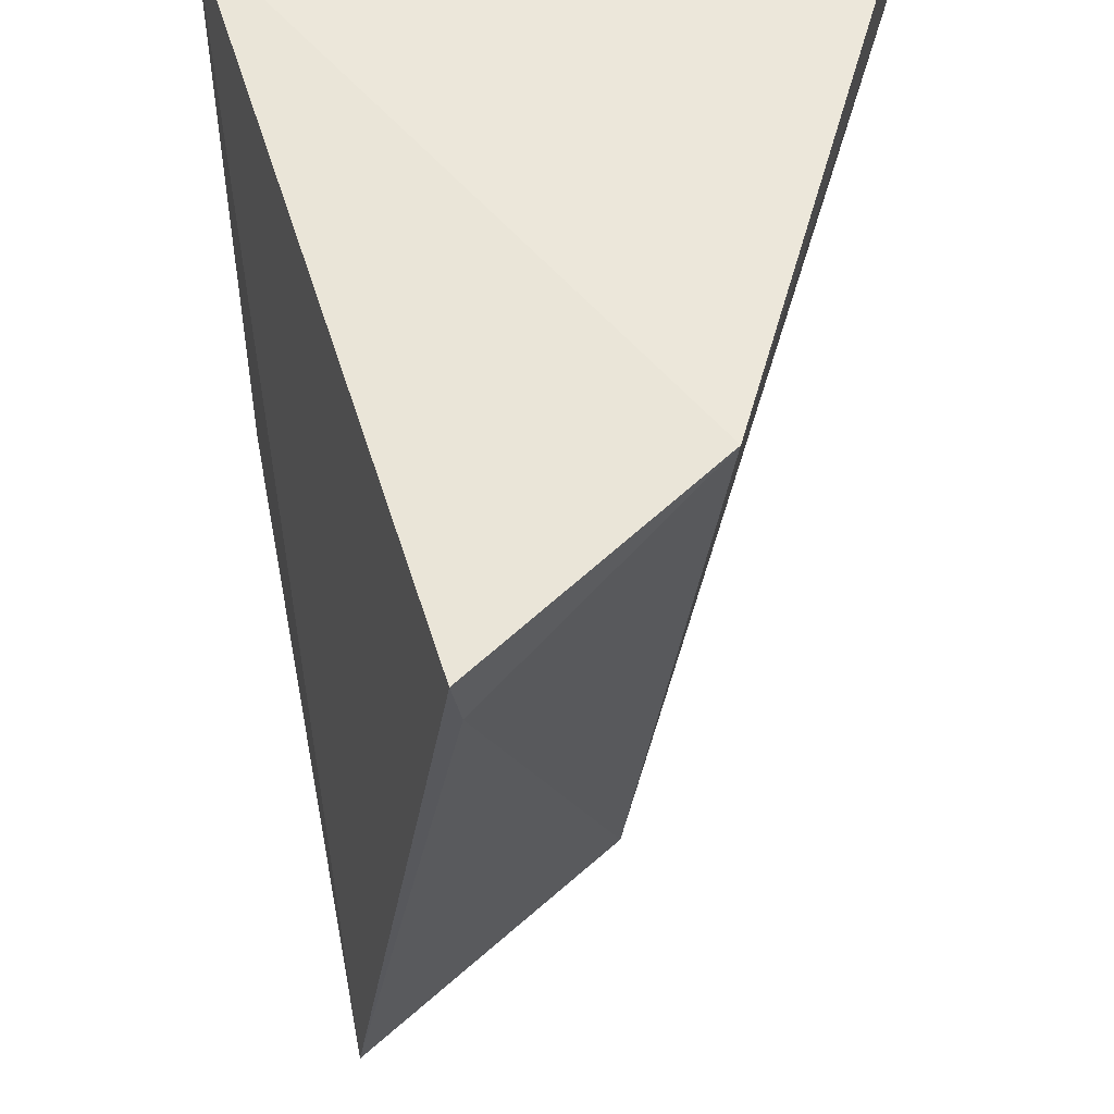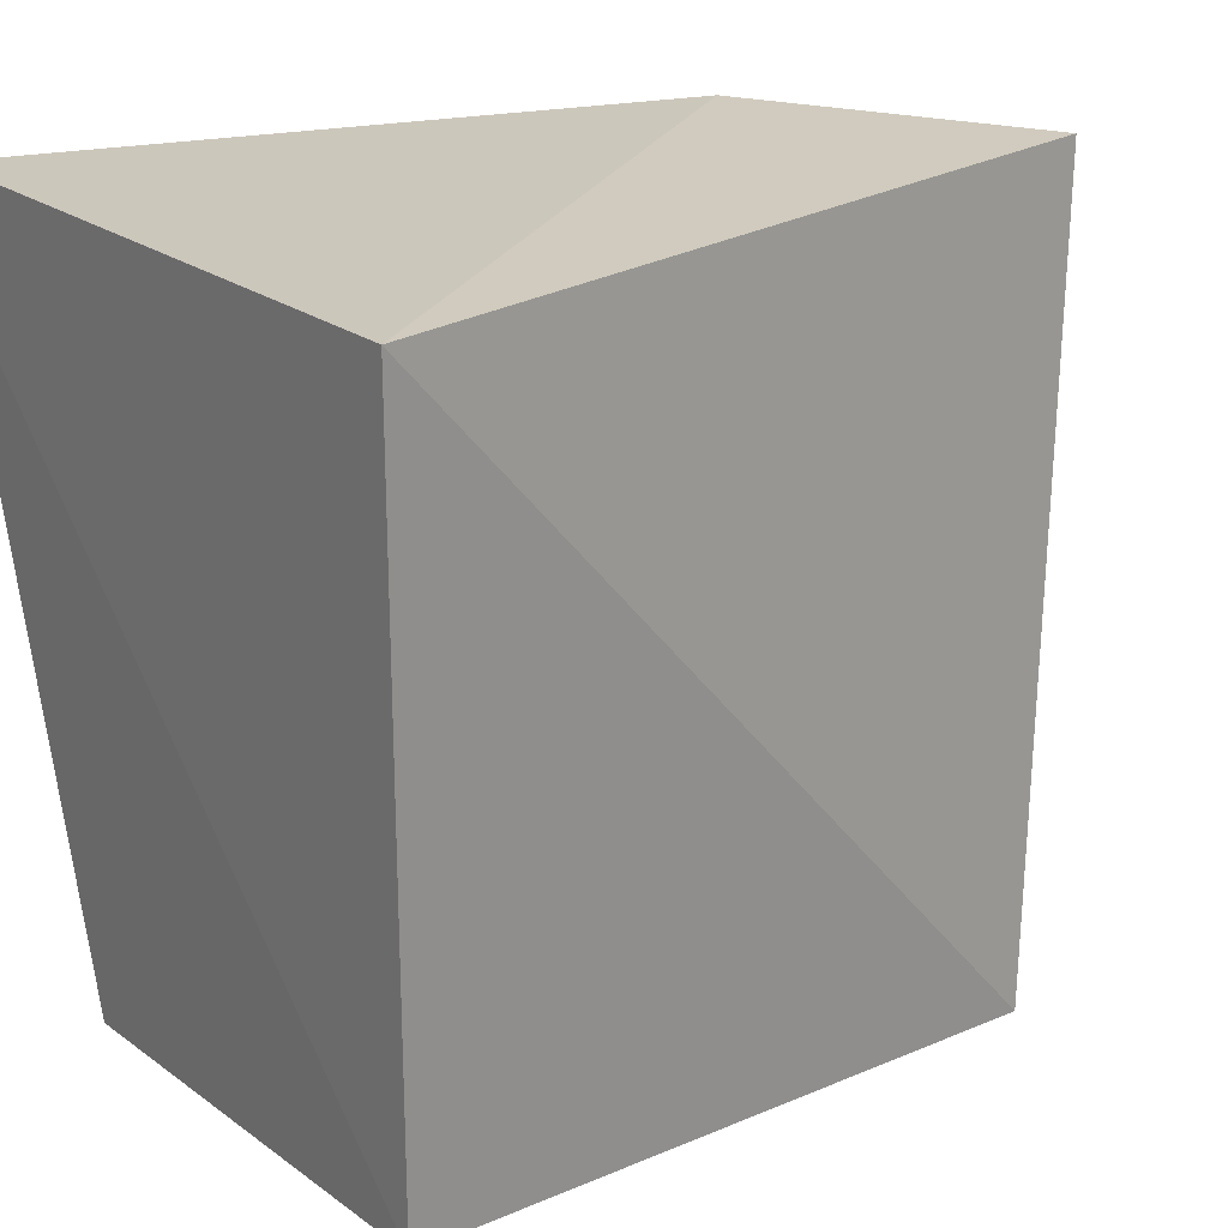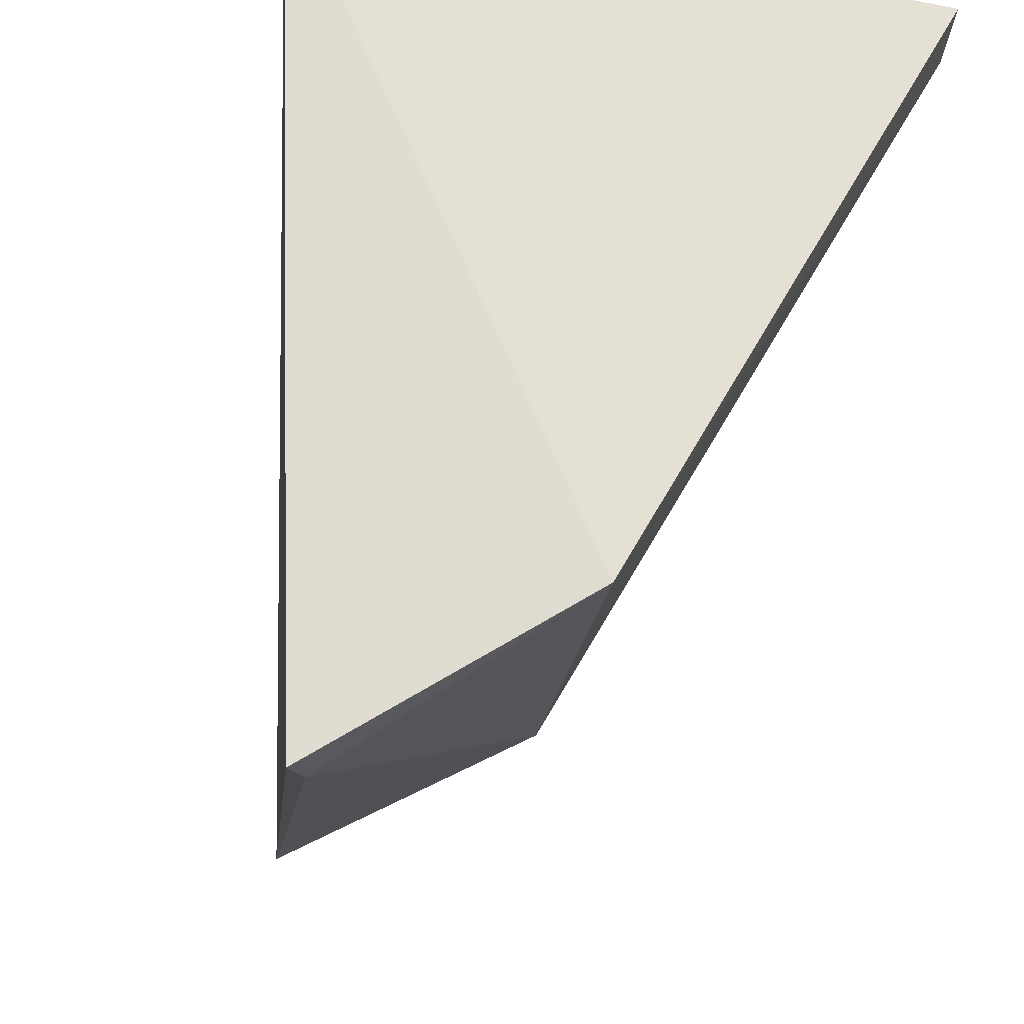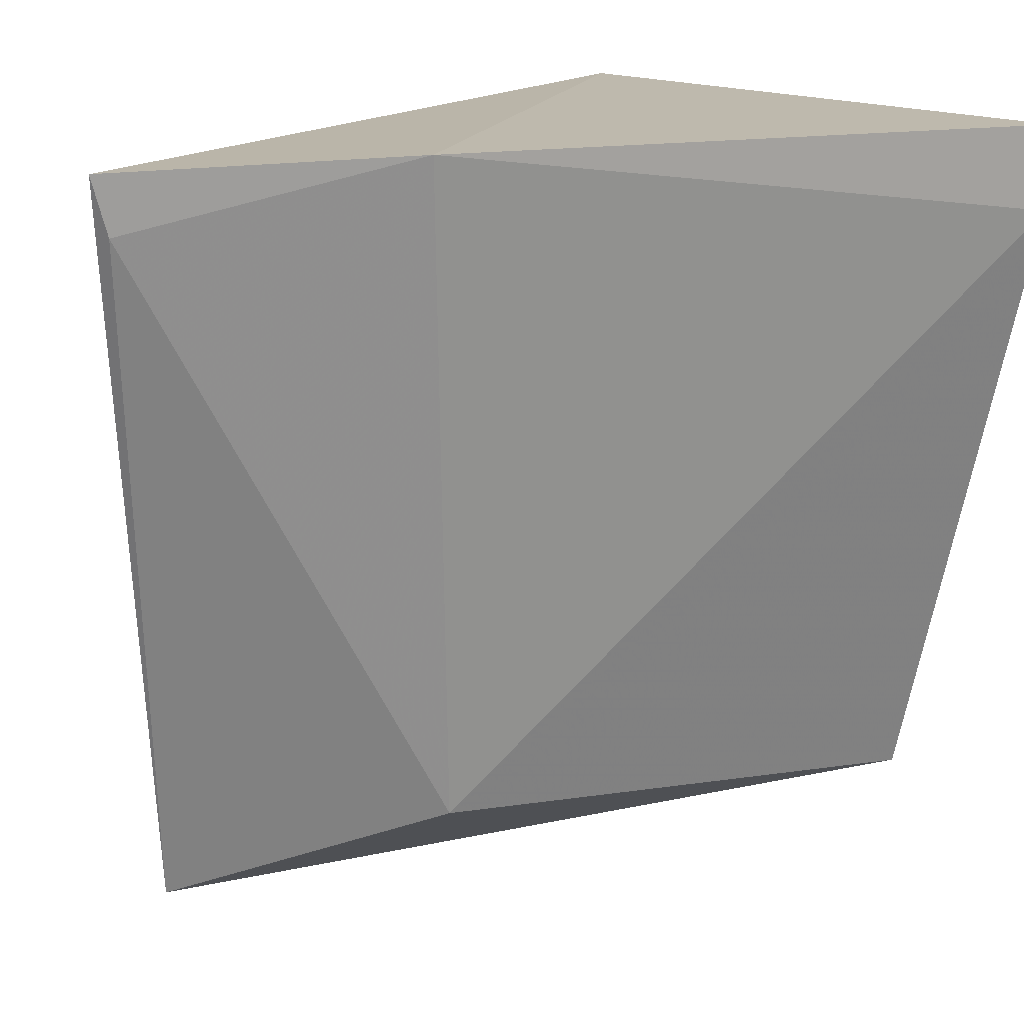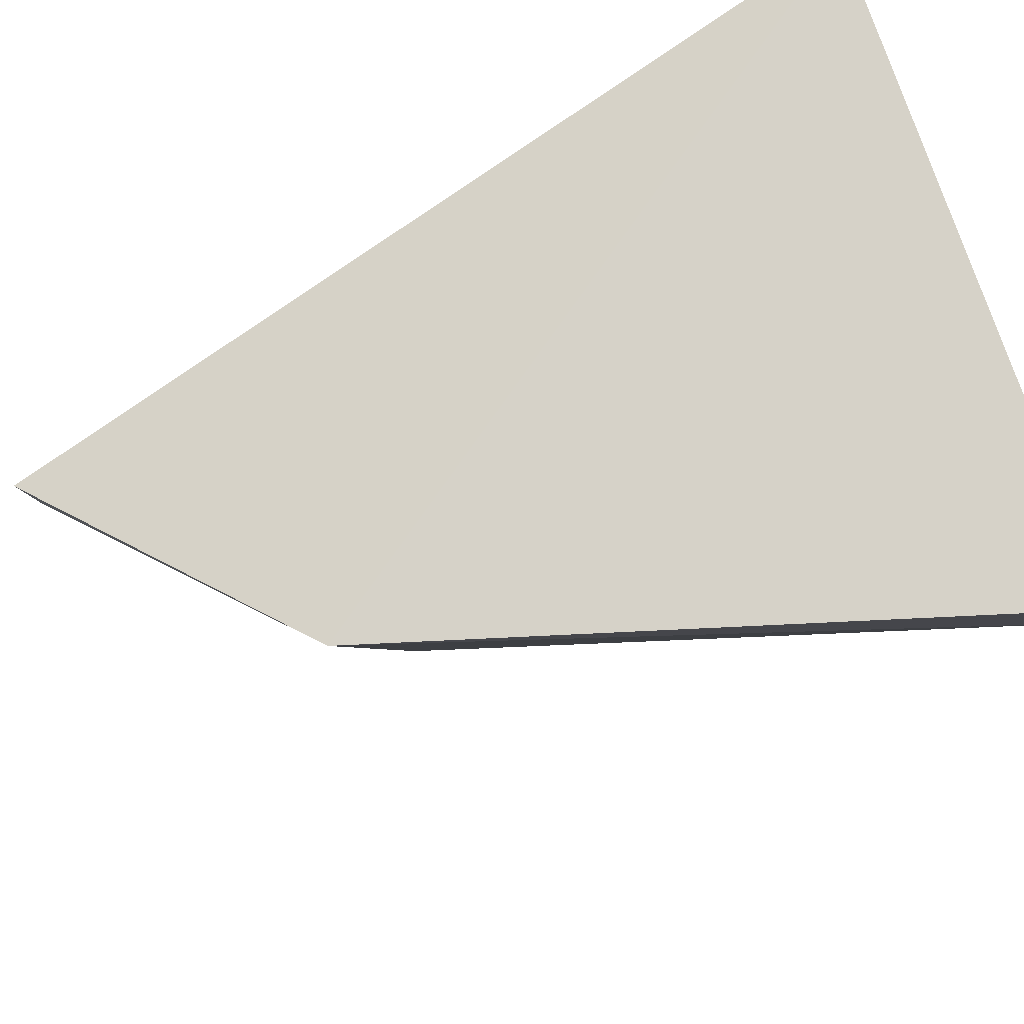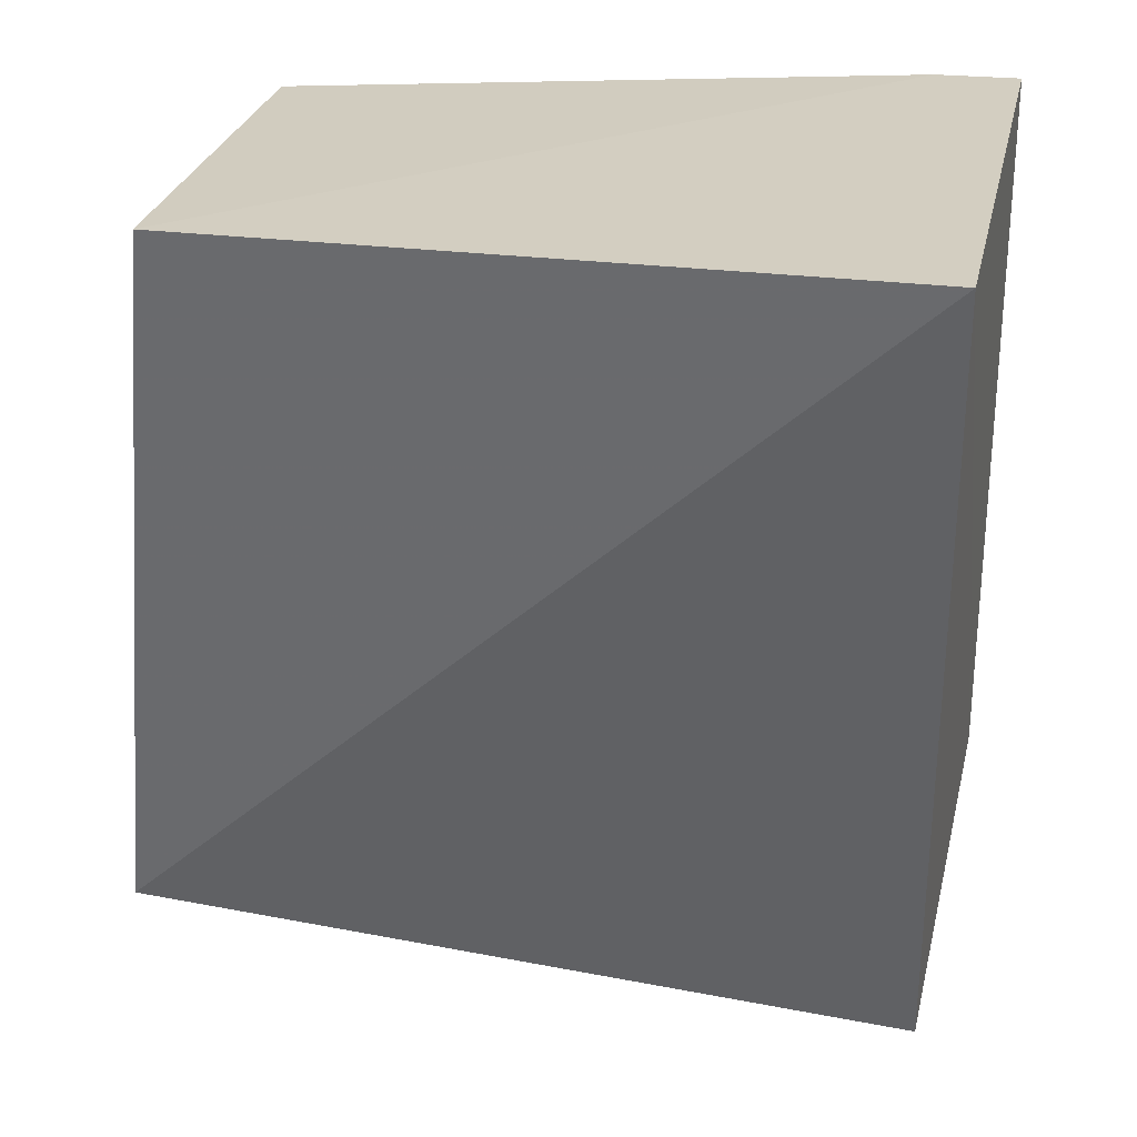
<metadata>
{"format":"obj","ext":"obj","renderer":"f3d","projection":"perspective","resolution":1024,"background":"white","views":[{"elev":50.5,"azim":-1.2,"up":"+Z"},{"elev":22.1,"azim":-126.3,"up":"+Z"},{"elev":65.9,"azim":13.5,"up":"+Z"},{"elev":14.9,"azim":48.8,"up":"+Z"},{"elev":77.9,"azim":71.0,"up":"+Z"},{"elev":24.7,"azim":-77.4,"up":"+Y"}]}
</metadata>
<code>
v 0.1919 -0.1562 -0.2391
v 0.2638 -0.006015 -0.2512
v 0.2643 -0.006007 -0.2361
v 0.1502 -0.006656 -0.2348
v 0.1725 -0.1344 -0.3736
v 0.1502 -0.006656 -0.3561
v 0.2316 -0.1186 -0.2354
v 0.2352 -0.007124 -0.3615
v 0.2177 -0.1047 -0.3524
v 0.1934 -0.1539 -0.2493
f 5 1 4
f 6 3 2
f 6 4 3
f 6 5 4
f 7 3 4
f 7 4 1
f 7 2 3
f 8 6 2
f 8 5 6
f 9 5 8
f 9 8 2
f 9 2 7
f 10 9 7
f 10 7 1
f 10 1 5
f 10 5 9

</code>
